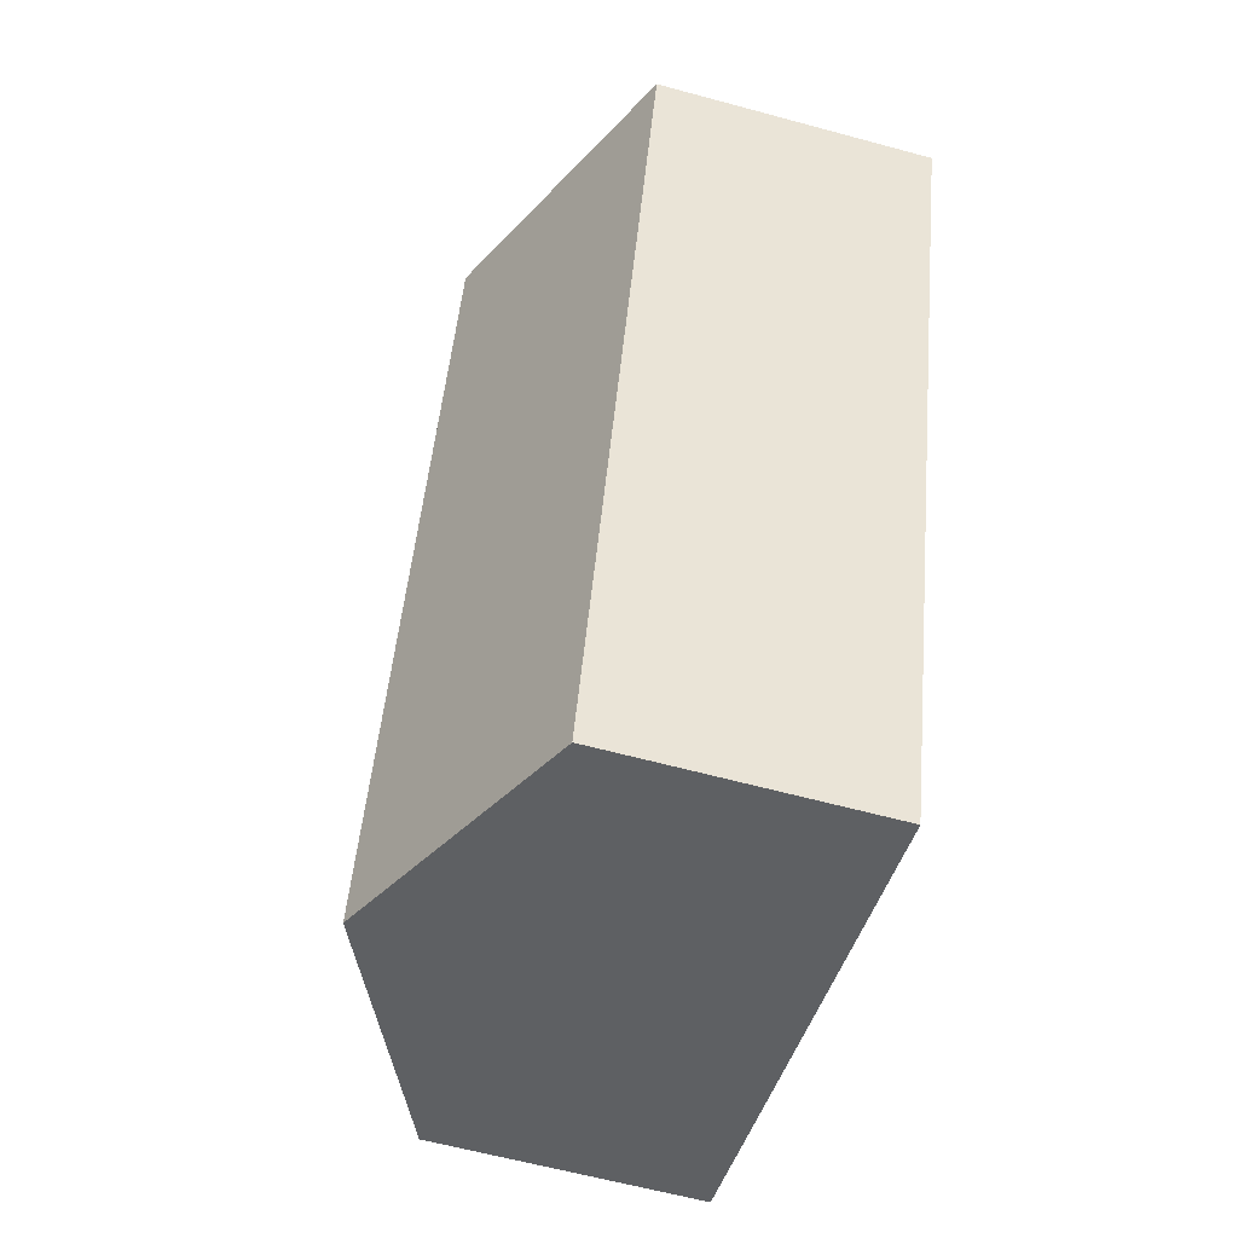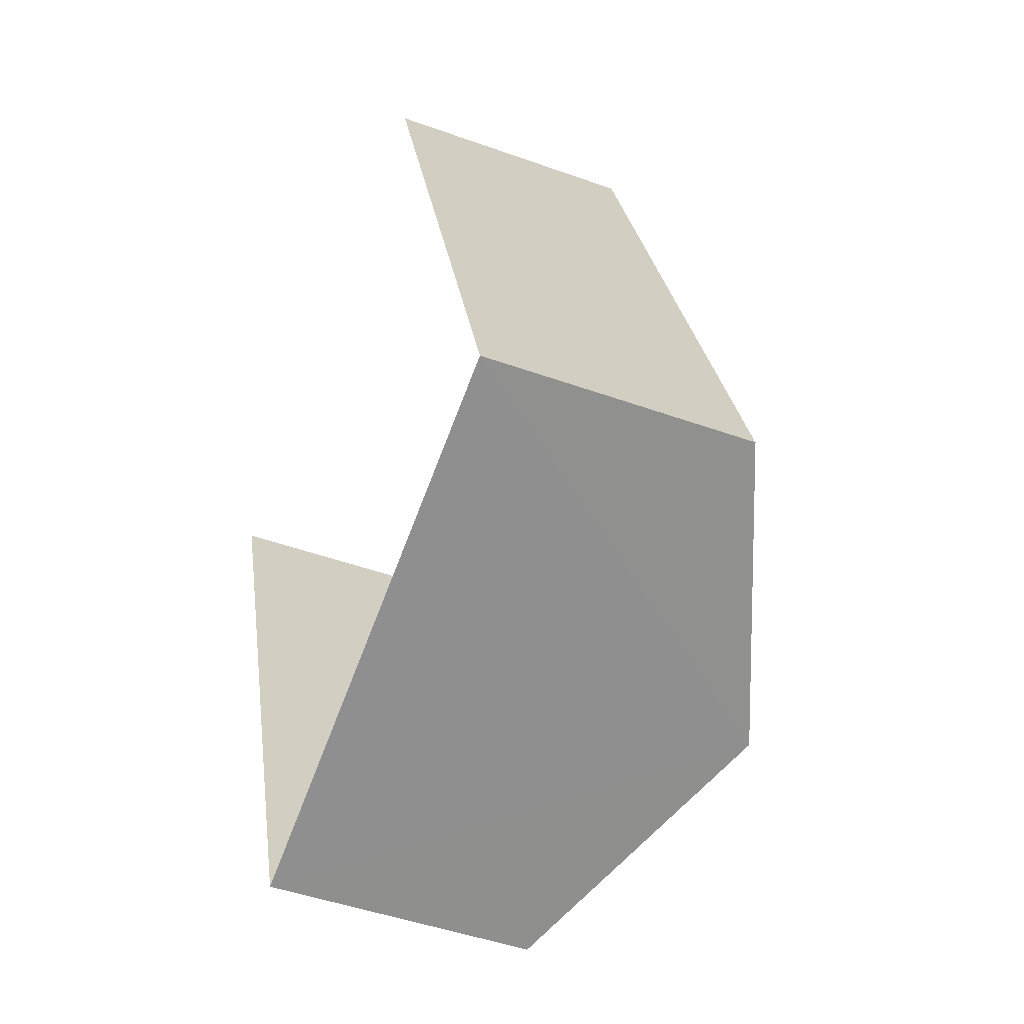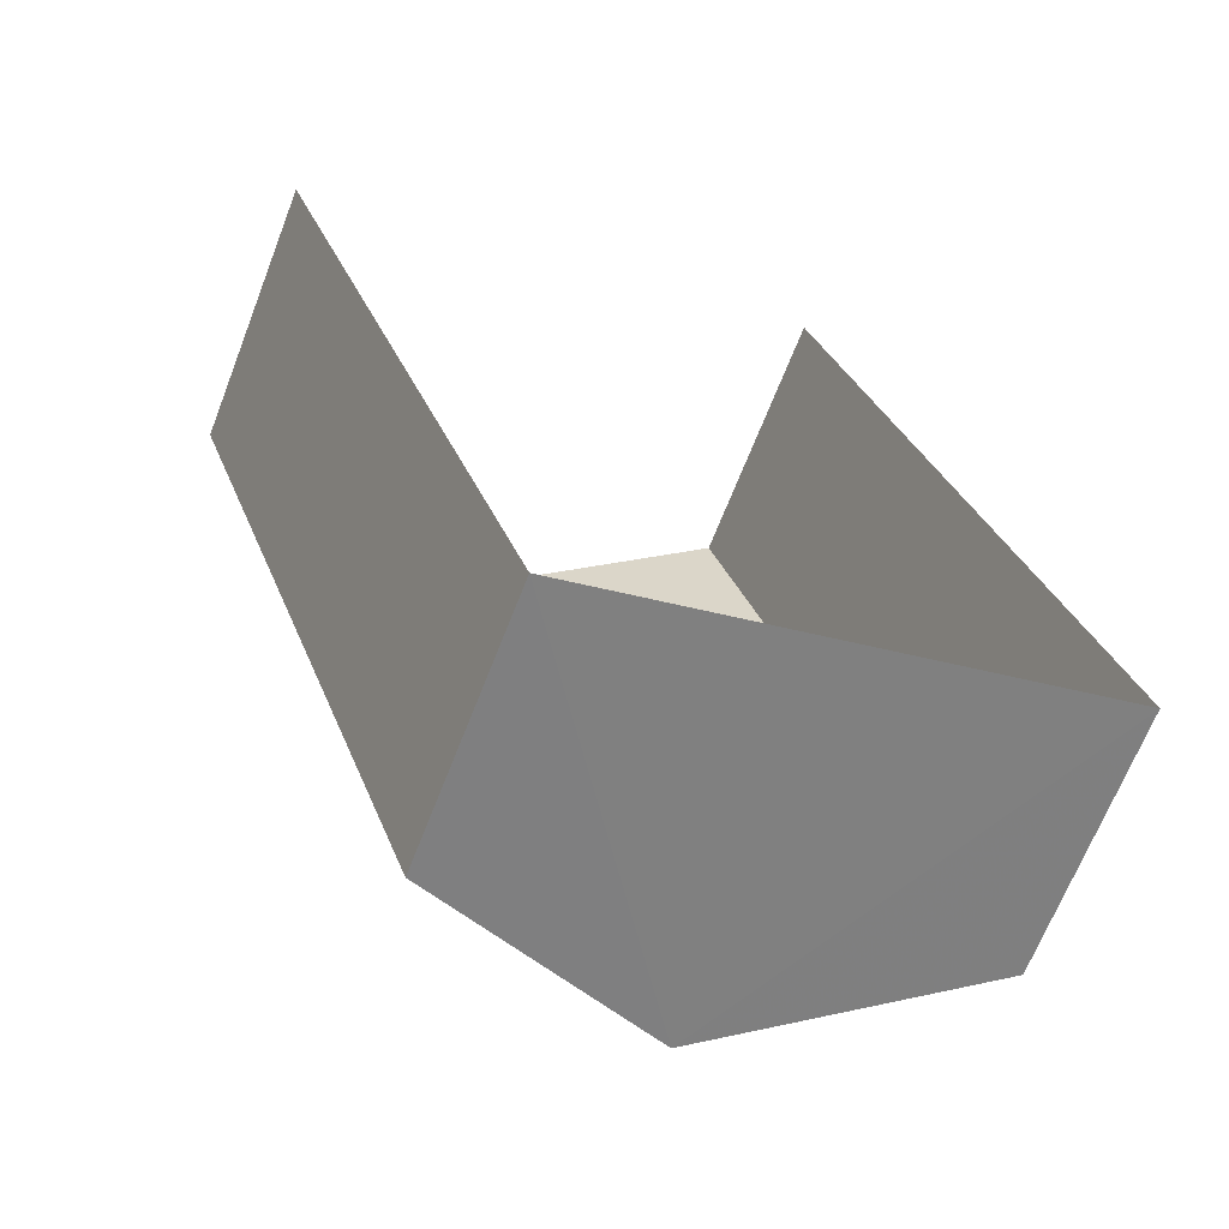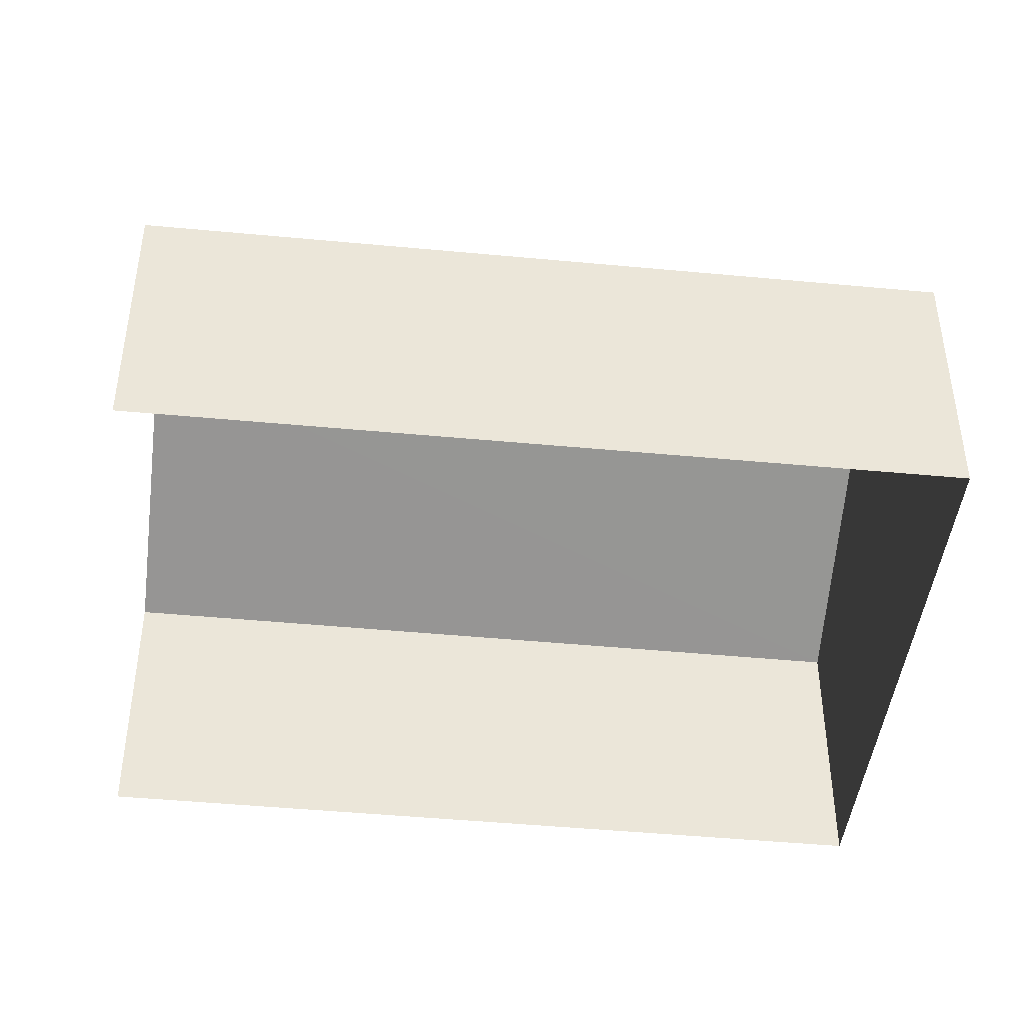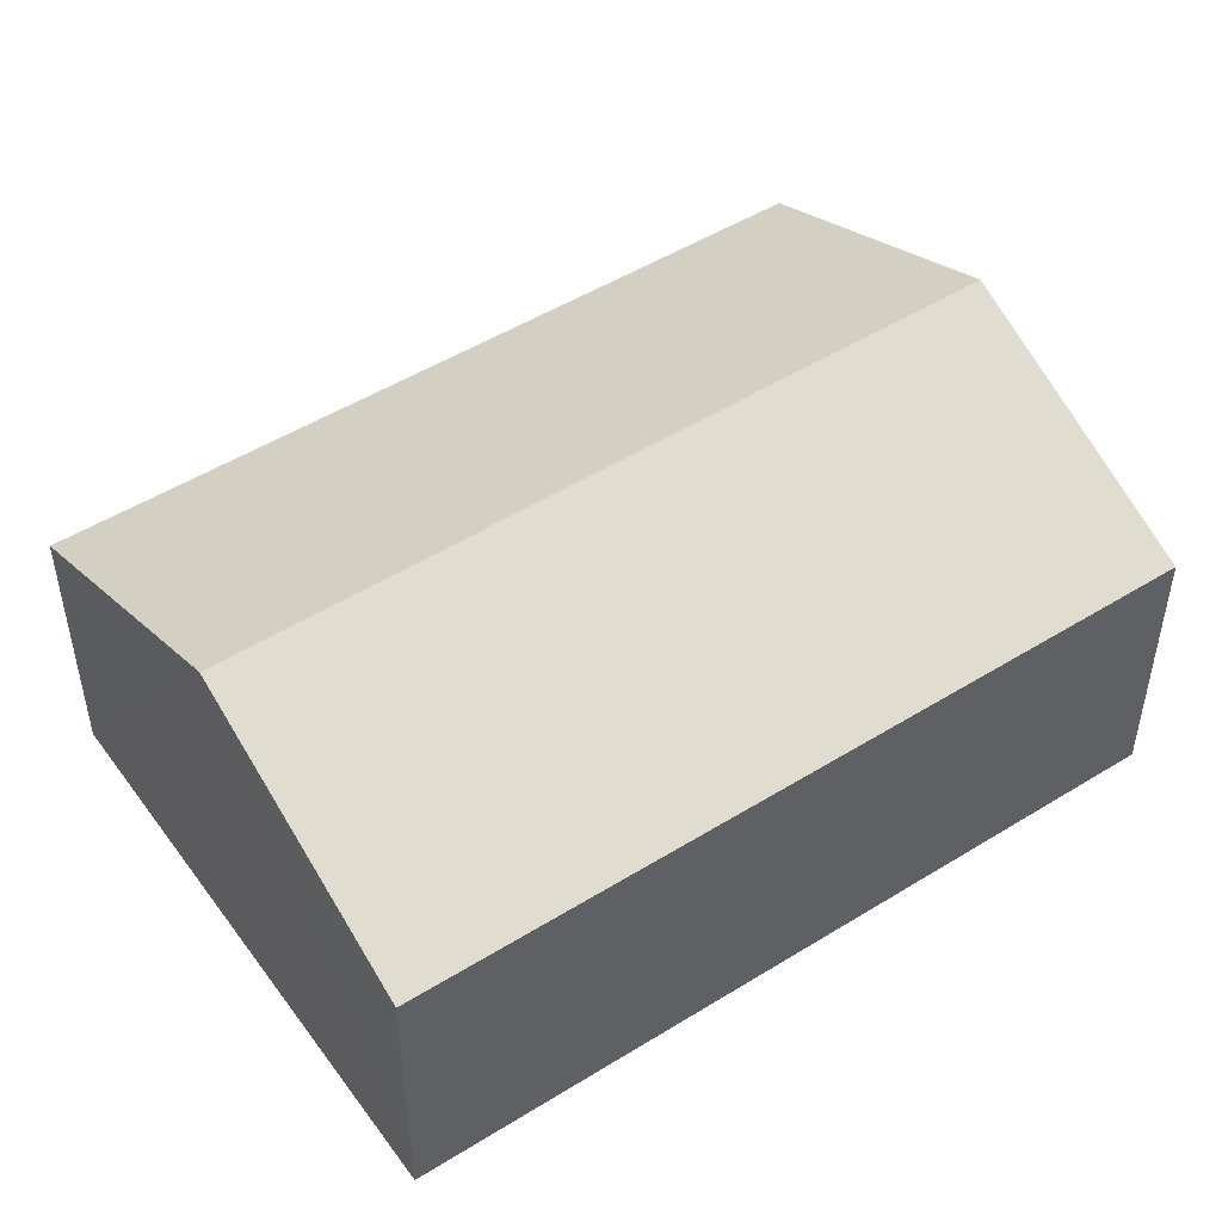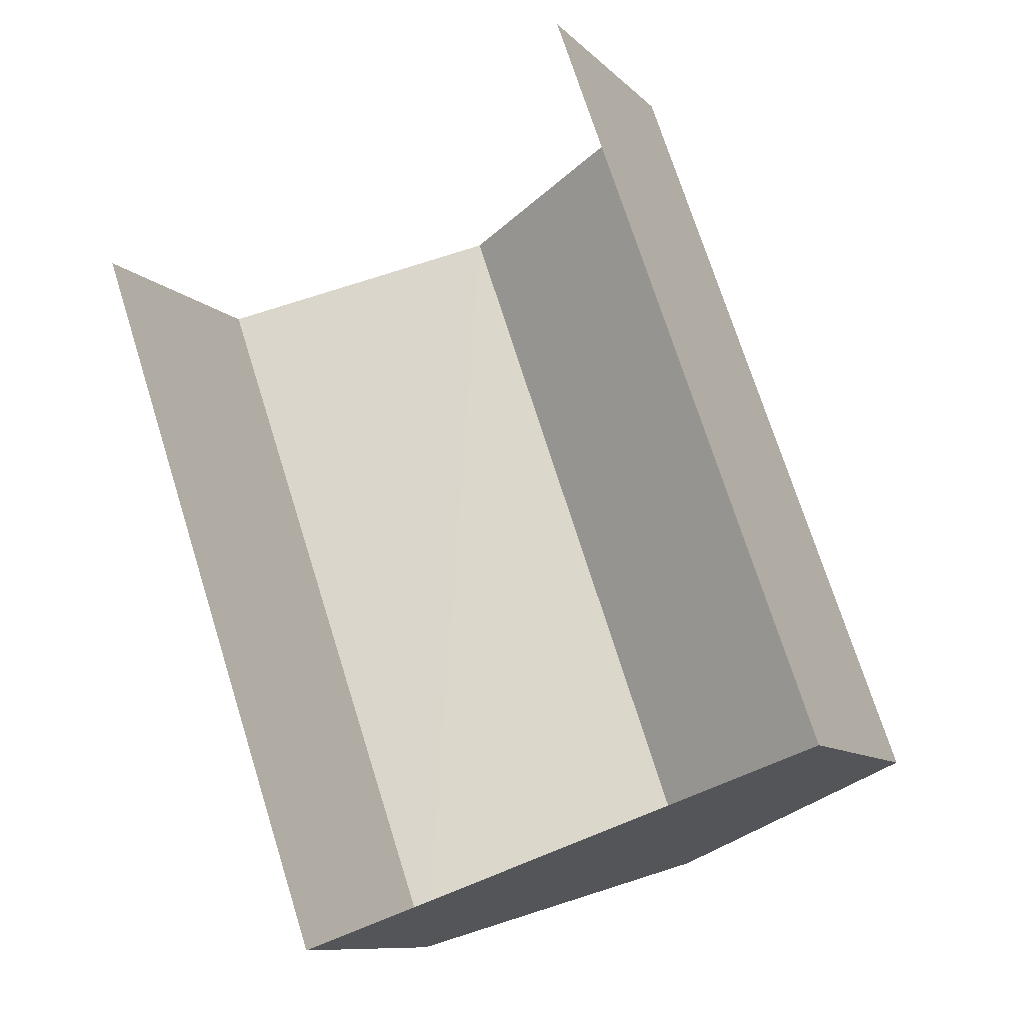
<metadata>
{"format":"obj","ext":"obj","renderer":"f3d","projection":"perspective","resolution":1024,"background":"white","views":[{"elev":-61.1,"azim":74.8,"up":"+Y"},{"elev":-47.2,"azim":-112.2,"up":"+Y"},{"elev":-67.1,"azim":158.9,"up":"+Y"},{"elev":-44.5,"azim":-115.6,"up":"+Z"},{"elev":49.7,"azim":36.3,"up":"+Z"},{"elev":-10.0,"azim":-155.1,"up":"+Y"}]}
</metadata>
<code>
v -2.245e+05 -1.277e+05 15.02
v -2.245e+05 -1.277e+05 15.02
v -2.245e+05 -1.277e+05 15.02
v -2.245e+05 -1.277e+05 15.02
v -2.245e+05 -1.277e+05 17.77
v -2.245e+05 -1.277e+05 17.77
v -2.245e+05 -1.277e+05 19.01
v -2.245e+05 -1.277e+05 19.01
v -2.245e+05 -1.277e+05 17.77
v -2.245e+05 -1.277e+05 17.77
f 1 2 3
f 4 1 3
f 6 4 7
f 4 3 7
f 3 9 7
f 5 6 7
f 8 5 7
f 9 10 8
f 7 9 8
f 10 2 8
f 2 1 8
f 1 5 8
f 5 1 4
f 6 5 4
f 10 3 2
f 10 9 3

</code>
